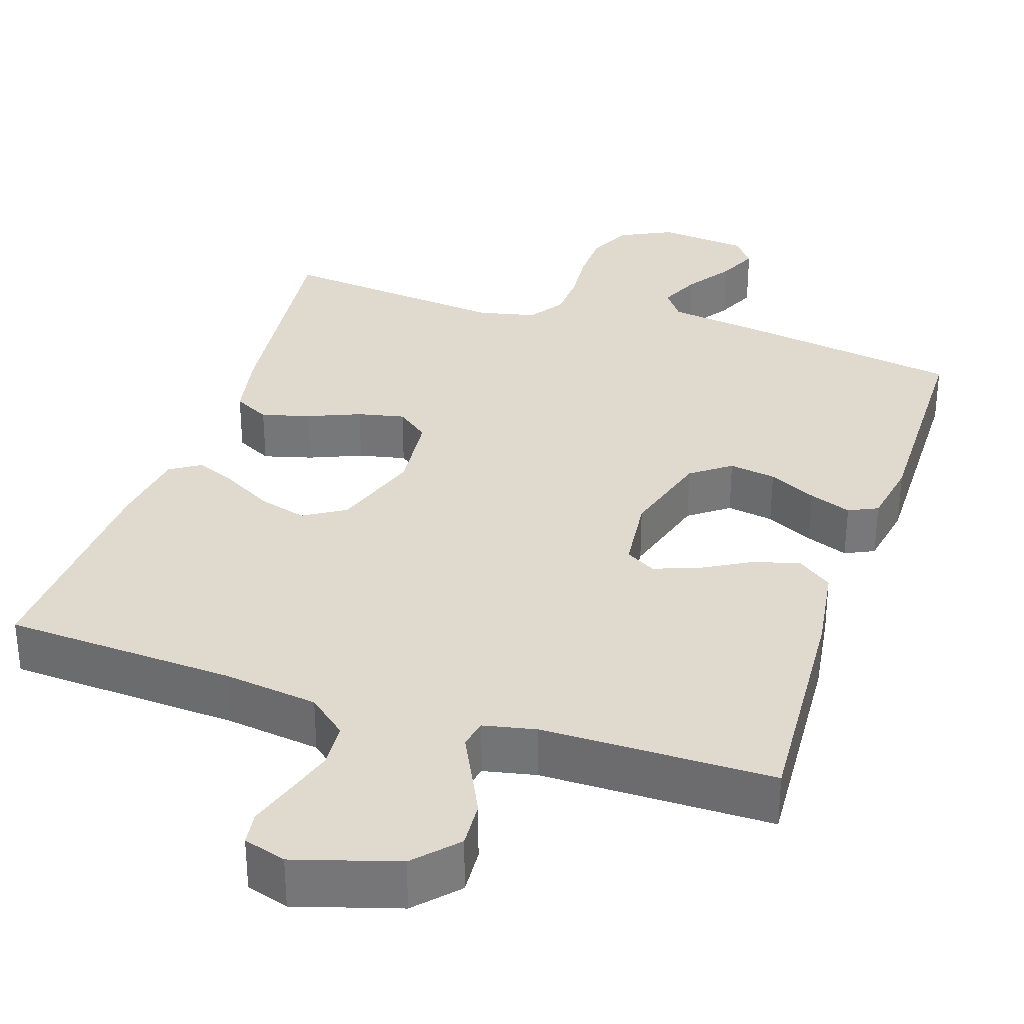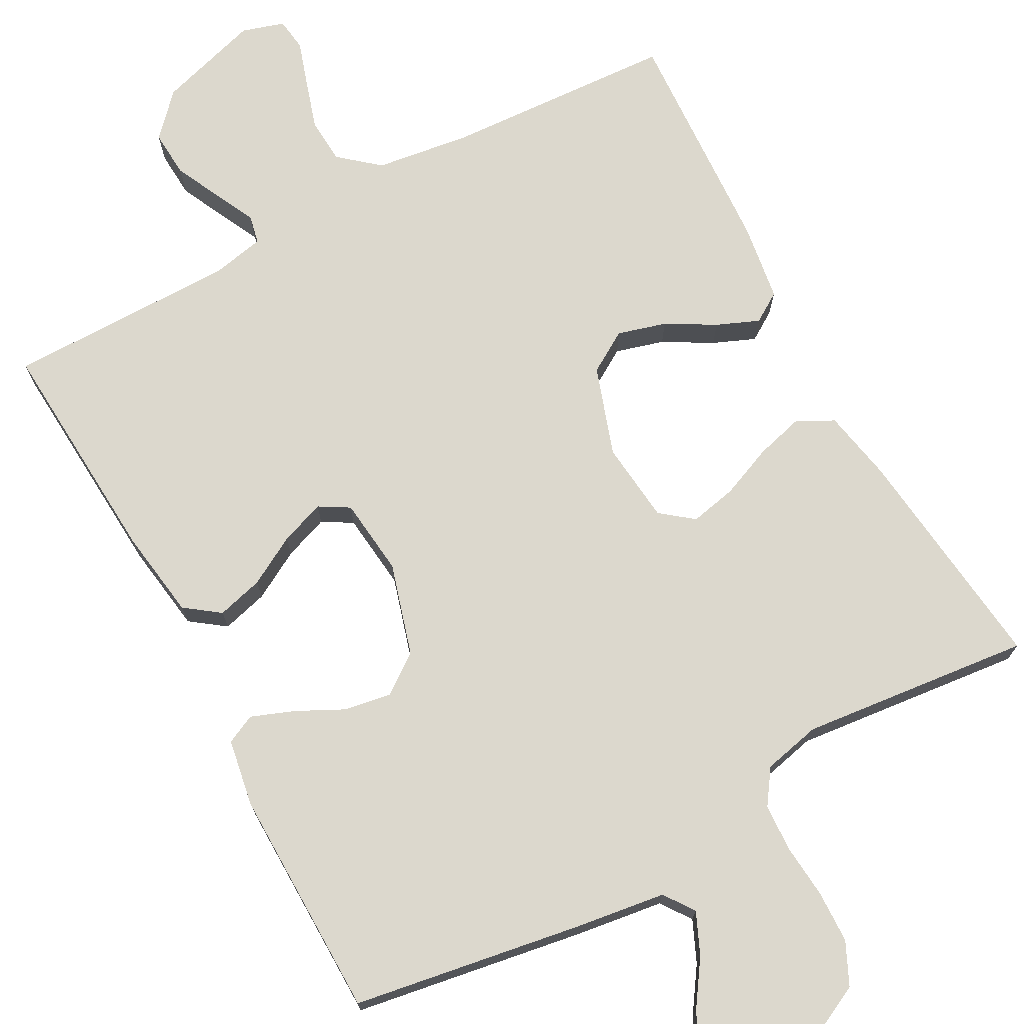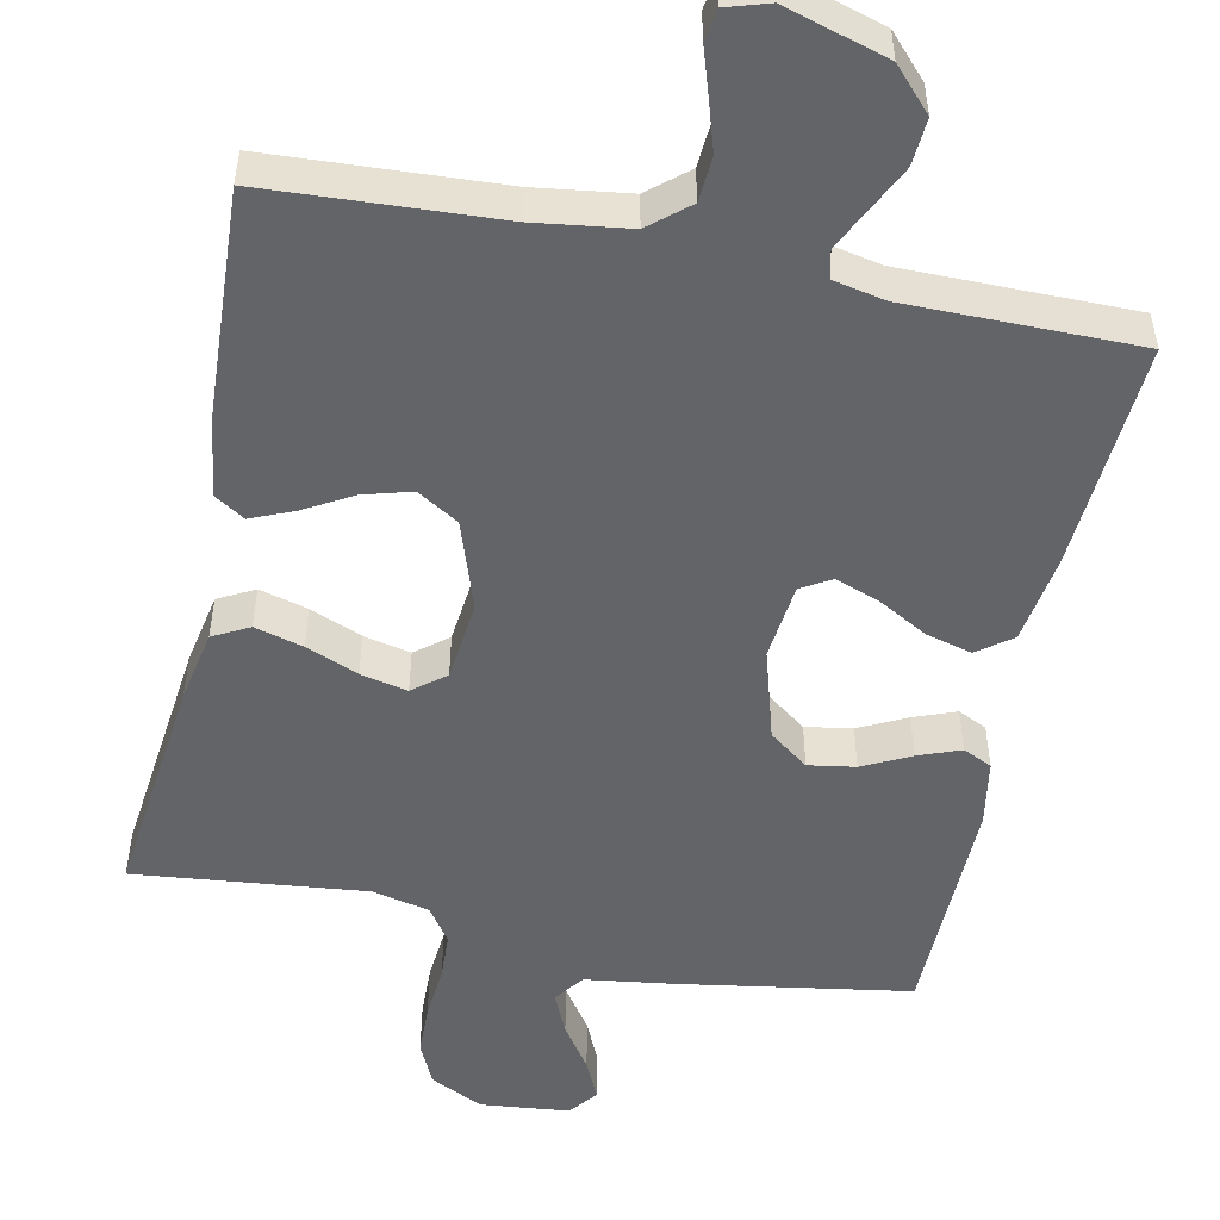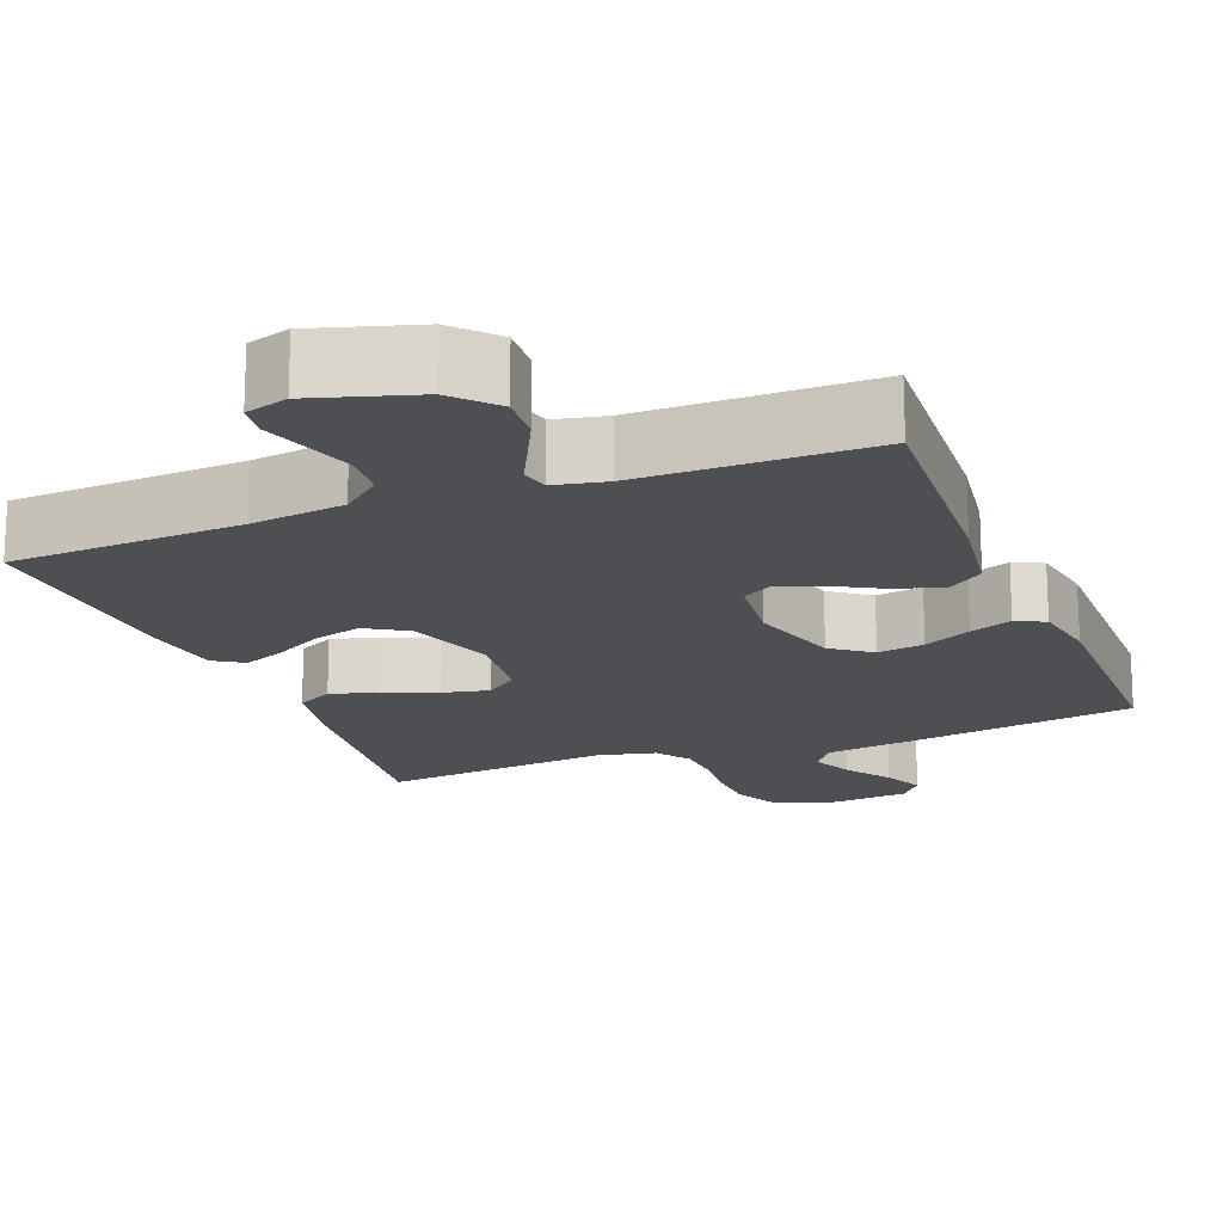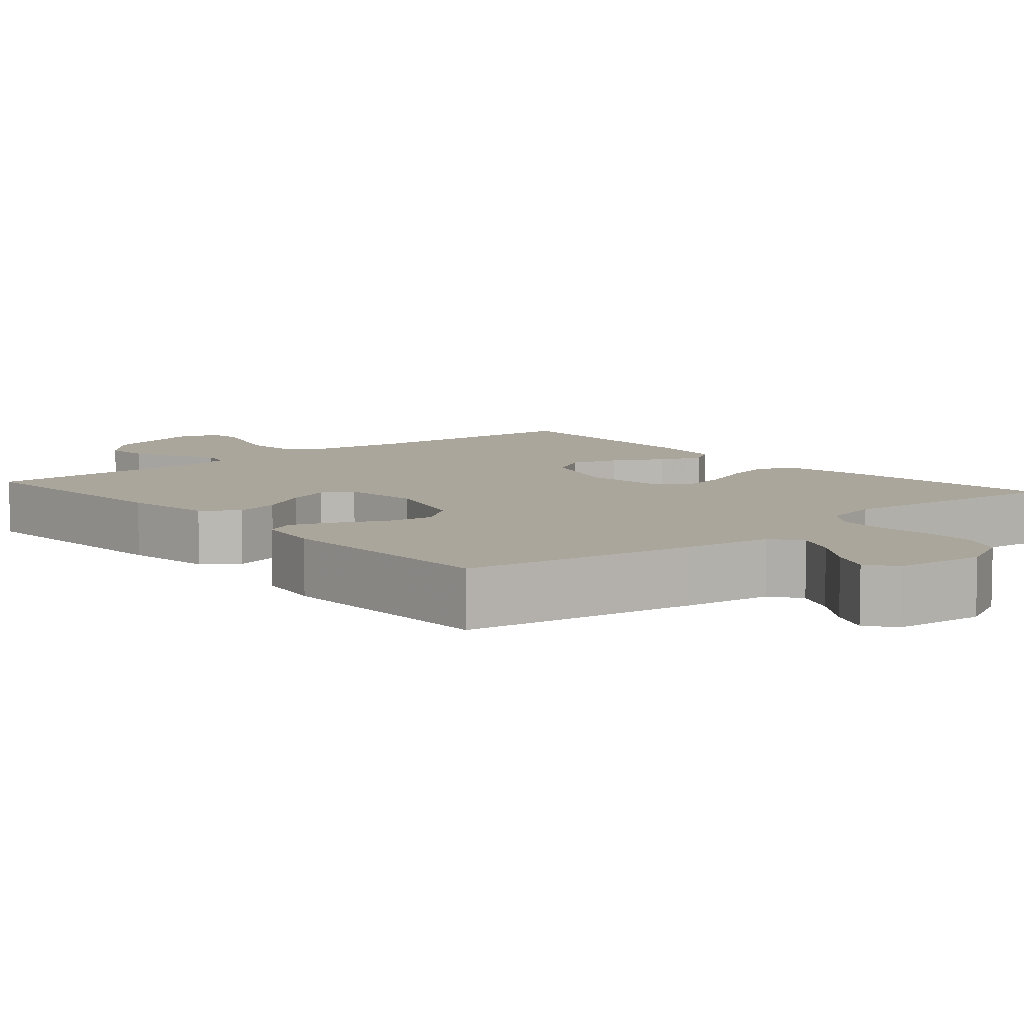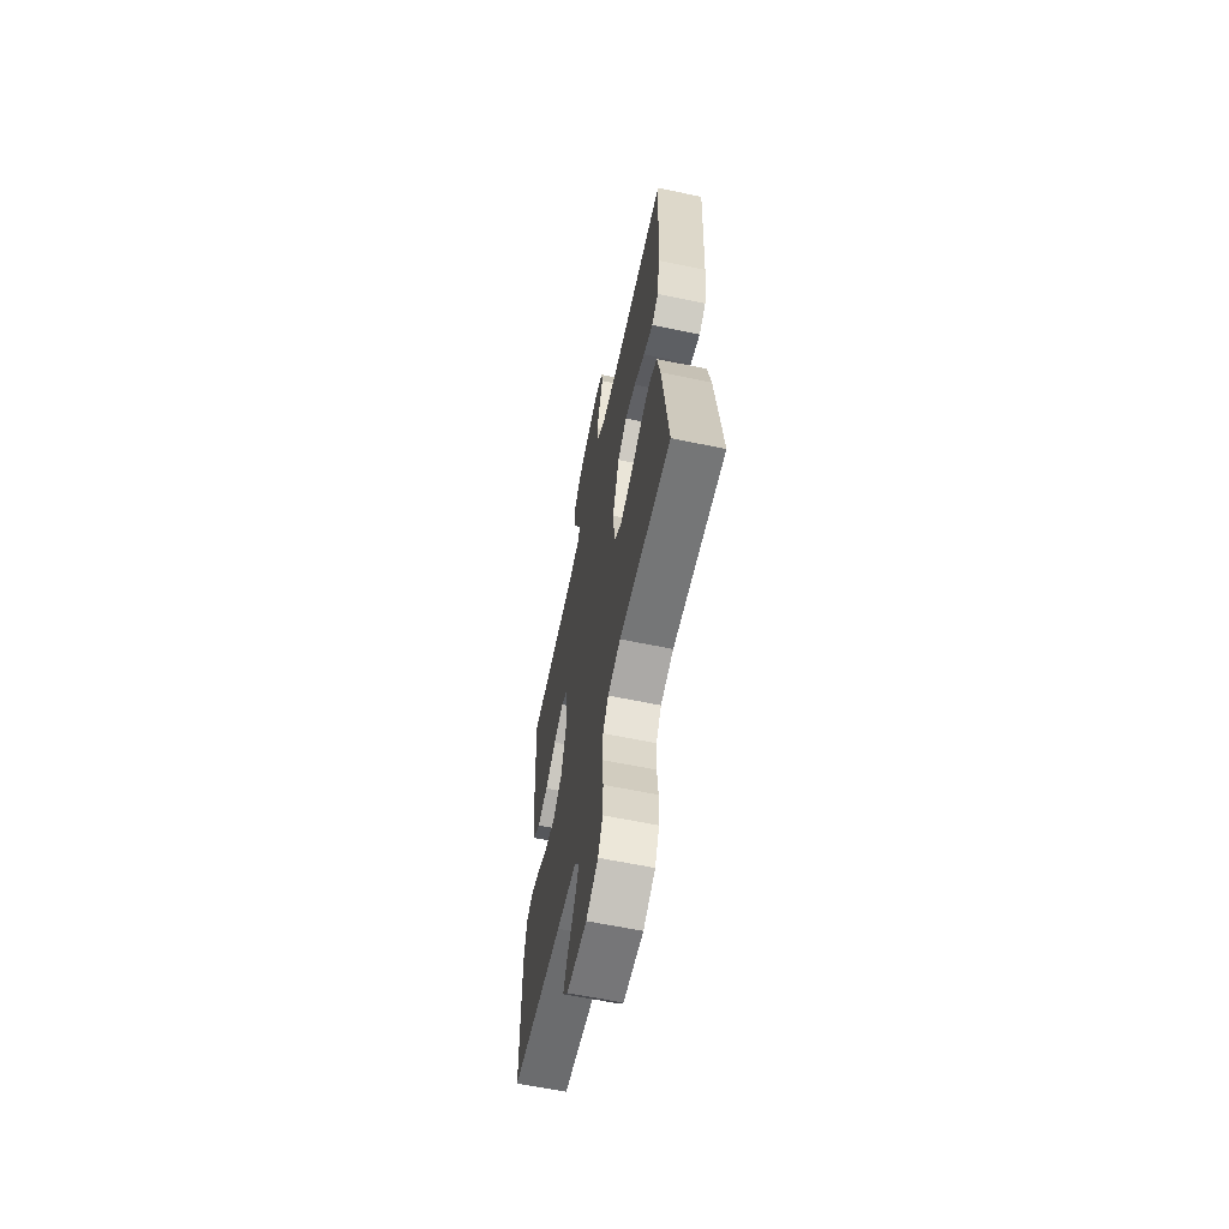
<metadata>
{"format":"obj","ext":"obj","renderer":"f3d","projection":"perspective","resolution":1024,"background":"white","views":[{"elev":32.9,"azim":18.2,"up":"+Y"},{"elev":72.4,"azim":151.5,"up":"+Y"},{"elev":-51.2,"azim":-11.8,"up":"+Y"},{"elev":-17.6,"azim":21.3,"up":"+Y"},{"elev":8.0,"azim":139.3,"up":"+Y"},{"elev":-62.8,"azim":-101.8,"up":"+Z"}]}
</metadata>
<code>
v 0.5 0.07 0.5
v 0.481 0.07 0.2
v 0.464 0.07 0.084
v 0.419 0.07 0.051
v 0.359 0.07 0.067
v 0.295 0.07 0.103
v 0.237 0.07 0.124
v 0.198 0.07 0.101
v 0.187 0.07 0
v 0.222 0.07 -0.119
v 0.273 0.07 -0.157
v 0.334 0.07 -0.147
v 0.396 0.07 -0.116
v 0.451 0.07 -0.095
v 0.489 0.07 -0.113
v 0.504 0.07 -0.2
v 0.5 0.07 -0.5
v 0.2 0.07 -0.549
v 0.085 0.07 -0.565
v 0.057 0.07 -0.604
v 0.081 0.07 -0.658
v 0.121 0.07 -0.717
v 0.145 0.07 -0.77
v 0.116 0.07 -0.807
v 0 0.07 -0.819
v -0.069 0.07 -0.785
v -0.095 0.07 -0.73
v -0.097 0.07 -0.662
v -0.091 0.07 -0.592
v -0.094 0.07 -0.53
v -0.125 0.07 -0.485
v -0.2 0.07 -0.468
v -0.5 0.07 -0.5
v -0.466 0.07 -0.2
v -0.448 0.07 -0.106
v -0.401 0.07 -0.081
v -0.338 0.07 -0.098
v -0.27 0.07 -0.126
v -0.209 0.07 -0.139
v -0.167 0.07 -0.106
v -0.156 0.07 0
v -0.195 0.07 0.116
v -0.249 0.07 0.149
v -0.312 0.07 0.131
v -0.375 0.07 0.095
v -0.43 0.07 0.072
v -0.469 0.07 0.097
v -0.484 0.07 0.2
v -0.5 0.07 0.5
v -0.2 0.07 0.517
v -0.077 0.07 0.534
v -0.026 0.07 0.577
v -0.022 0.07 0.636
v -0.042 0.07 0.7
v -0.061 0.07 0.759
v -0.055 0.07 0.802
v 0 0.07 0.819
v 0.133 0.07 0.779
v 0.183 0.07 0.725
v 0.179 0.07 0.664
v 0.15 0.07 0.604
v 0.124 0.07 0.551
v 0.132 0.07 0.514
v 0.2 0.07 0.5
v 0.5 0 0.5
v 0.481 0 0.2
v 0.464 0 0.084
v 0.419 0 0.051
v 0.359 0 0.067
v 0.295 0 0.103
v 0.237 0 0.124
v 0.198 0 0.101
v 0.187 0 0
v 0.222 0 -0.119
v 0.273 0 -0.157
v 0.334 0 -0.147
v 0.396 0 -0.116
v 0.451 0 -0.095
v 0.489 0 -0.113
v 0.504 0 -0.2
v 0.5 0 -0.5
v 0.2 0 -0.549
v 0.085 0 -0.565
v 0.057 0 -0.604
v 0.081 0 -0.658
v 0.121 0 -0.717
v 0.145 0 -0.77
v 0.116 0 -0.807
v 0 0 -0.819
v -0.069 0 -0.785
v -0.095 0 -0.73
v -0.097 0 -0.662
v -0.091 0 -0.592
v -0.094 0 -0.53
v -0.125 0 -0.485
v -0.2 0 -0.468
v -0.5 0 -0.5
v -0.466 0 -0.2
v -0.448 0 -0.106
v -0.401 0 -0.081
v -0.338 0 -0.098
v -0.27 0 -0.126
v -0.209 0 -0.139
v -0.167 0 -0.106
v -0.156 0 0
v -0.195 0 0.116
v -0.249 0 0.149
v -0.312 0 0.131
v -0.375 0 0.095
v -0.43 0 0.072
v -0.469 0 0.097
v -0.484 0 0.2
v -0.5 0 0.5
v -0.2 0 0.517
v -0.077 0 0.534
v -0.026 0 0.577
v -0.022 0 0.636
v -0.042 0 0.7
v -0.061 0 0.759
v -0.055 0 0.802
v 0 0 0.819
v 0.133 0 0.779
v 0.183 0 0.725
v 0.179 0 0.664
v 0.15 0 0.604
v 0.124 0 0.551
v 0.132 0 0.514
v 0.2 0 0.5
f 59 60 61 62
f 57 58 59 62
f 57 62 63
f 54 55 56 57
f 53 54 57 63
f 52 53 63
f 51 52 63
f 50 51 63 64
f 48 49 50 64
f 44 45 46 47
f 43 44 47 48
f 35 36 37 38
f 35 38 39
f 32 33 34 35
f 31 32 35 39
f 30 31 39 40
f 26 27 28 29
f 26 29 30
f 25 26 30
f 21 22 23 24
f 20 21 24 25
f 16 17 18 19
f 14 15 16 19
f 12 13 14 19
f 11 12 19 20
f 10 11 20
f 9 10 20
f 8 9 20 25
f 3 4 5 6
f 3 6 7
f 2 3 7
f 1 2 7
f 43 48 64 1
f 25 30 40 41
f 8 25 41
f 8 41 42
f 8 42 43
f 1 7 8 43
f 126 125 124 123
f 126 123 122 121
f 127 126 121
f 121 120 119 118
f 127 121 118 117
f 127 117 116
f 127 116 115
f 128 127 115 114
f 128 114 113 112
f 111 110 109 108
f 112 111 108 107
f 102 101 100 99
f 103 102 99
f 99 98 97 96
f 103 99 96 95
f 104 103 95 94
f 93 92 91 90
f 94 93 90
f 94 90 89
f 88 87 86 85
f 89 88 85 84
f 83 82 81 80
f 83 80 79 78
f 83 78 77 76
f 84 83 76 75
f 84 75 74
f 84 74 73
f 89 84 73 72
f 70 69 68 67
f 71 70 67
f 71 67 66
f 71 66 65
f 65 128 112 107
f 105 104 94 89
f 105 89 72
f 106 105 72
f 107 106 72
f 107 72 71 65
f 1 65 66 2
f 2 66 67 3
f 3 67 68 4
f 4 68 69 5
f 5 69 70 6
f 6 70 71 7
f 7 71 72 8
f 8 72 73 9
f 9 73 74 10
f 10 74 75 11
f 11 75 76 12
f 12 76 77 13
f 13 77 78 14
f 14 78 79 15
f 15 79 80 16
f 16 80 81 17
f 17 81 82 18
f 18 82 83 19
f 19 83 84 20
f 20 84 85 21
f 21 85 86 22
f 22 86 87 23
f 23 87 88 24
f 24 88 89 25
f 25 89 90 26
f 26 90 91 27
f 27 91 92 28
f 28 92 93 29
f 29 93 94 30
f 30 94 95 31
f 31 95 96 32
f 32 96 97 33
f 33 97 98 34
f 34 98 99 35
f 35 99 100 36
f 36 100 101 37
f 37 101 102 38
f 38 102 103 39
f 39 103 104 40
f 40 104 105 41
f 41 105 106 42
f 42 106 107 43
f 43 107 108 44
f 44 108 109 45
f 45 109 110 46
f 46 110 111 47
f 47 111 112 48
f 48 112 113 49
f 49 113 114 50
f 50 114 115 51
f 51 115 116 52
f 52 116 117 53
f 53 117 118 54
f 54 118 119 55
f 55 119 120 56
f 56 120 121 57
f 57 121 122 58
f 58 122 123 59
f 59 123 124 60
f 60 124 125 61
f 61 125 126 62
f 62 126 127 63
f 63 127 128 64
f 64 128 65 1

</code>
